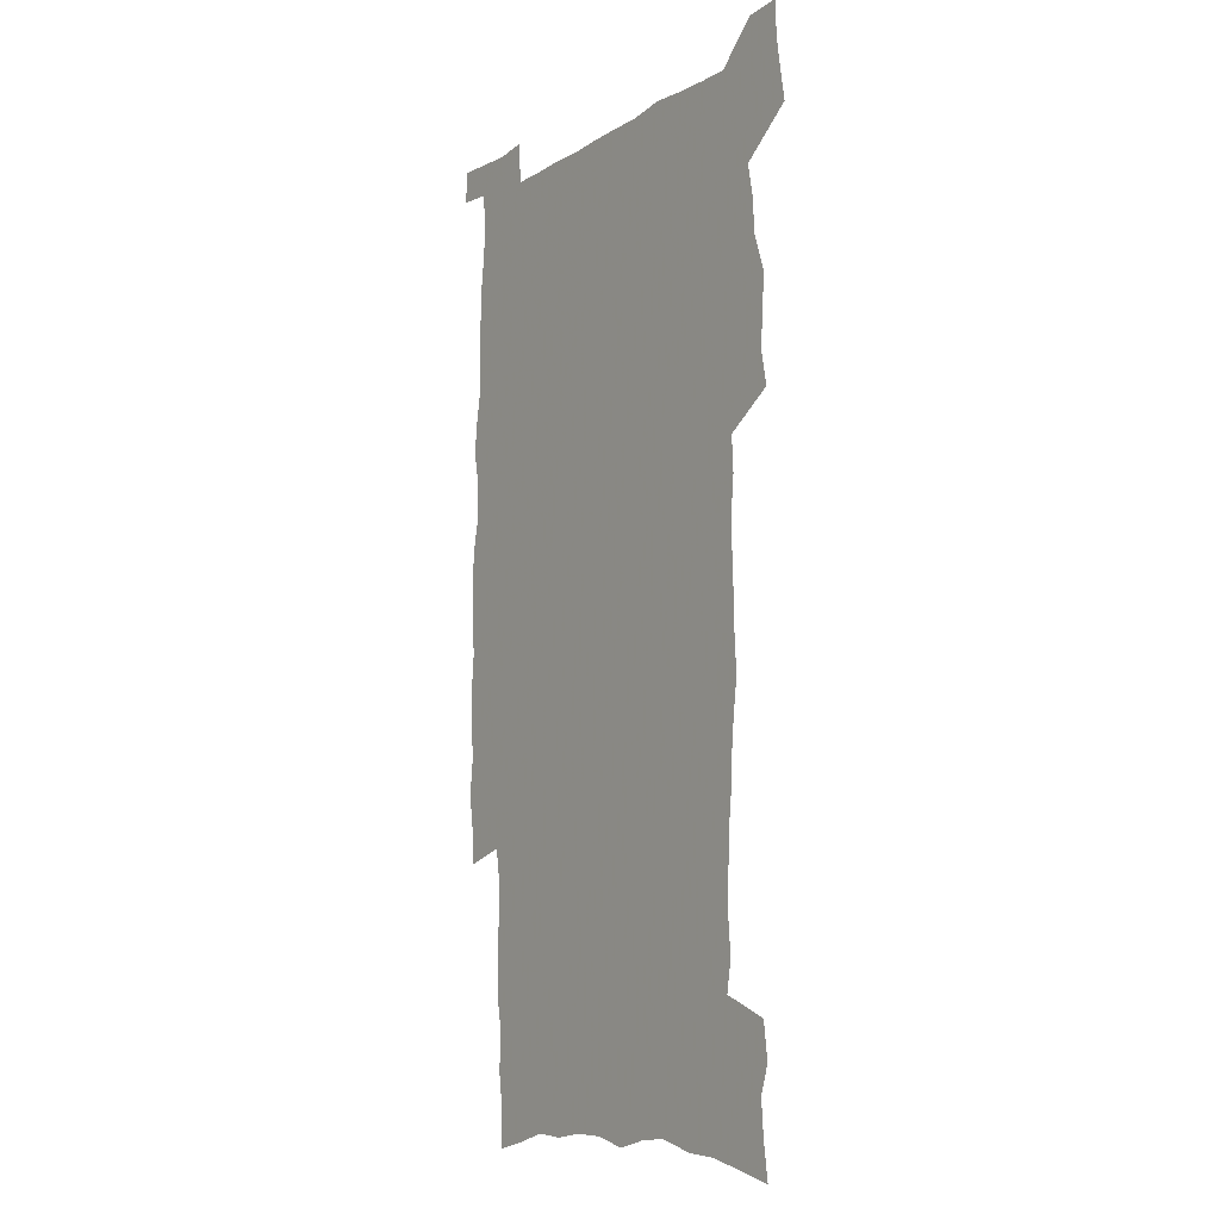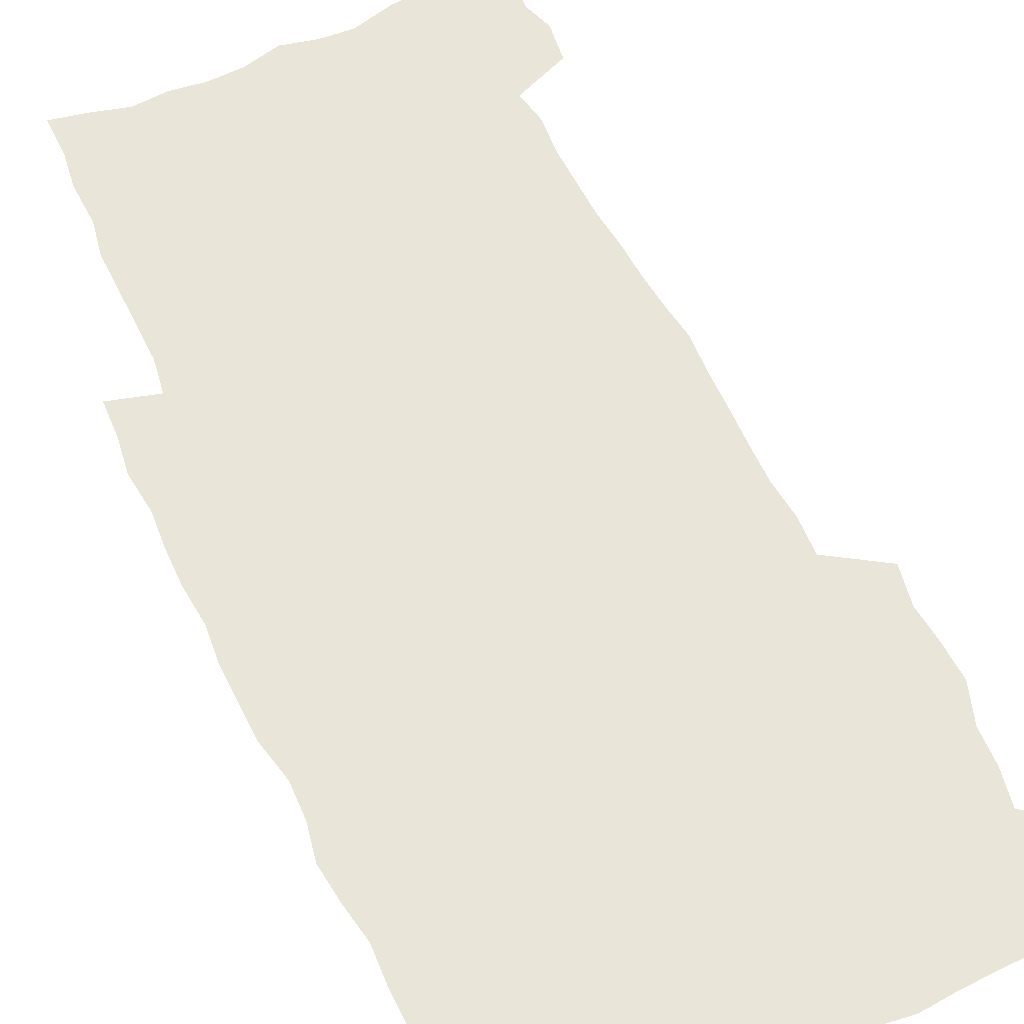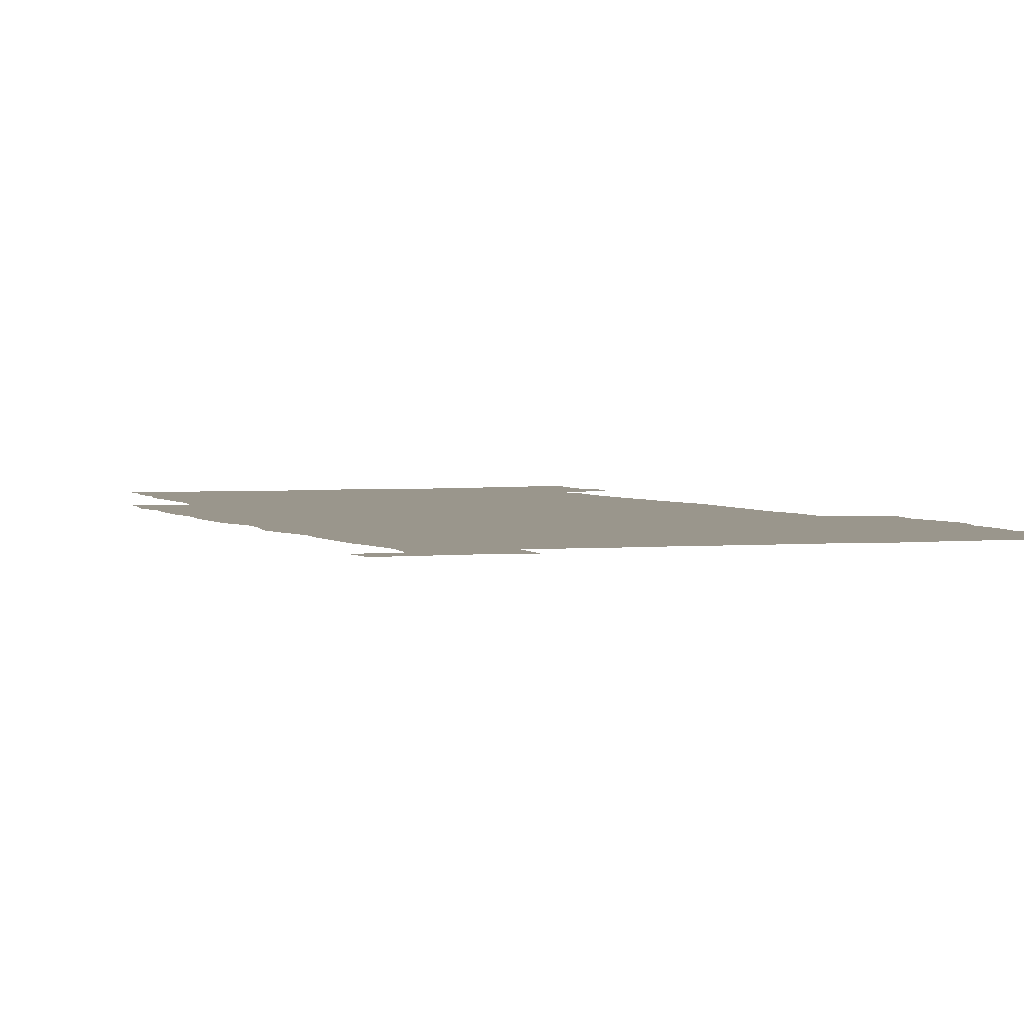
<metadata>
{"format":"obj","ext":"obj","renderer":"f3d","projection":"perspective","resolution":1024,"background":"white","views":[{"elev":-10.5,"azim":-124.7,"up":"+Y"},{"elev":58.3,"azim":154.9,"up":"+Z"},{"elev":2.5,"azim":160.5,"up":"+Z"}]}
</metadata>
<code>
v 442 557.5 0
v 444.3 572 0
v 446.5 586.4 0
v 446.5 601.2 0
v 460.1 151.1 0
v 462.3 167.3 0
v 463.4 182.3 0
v 459.5 194.2 0
v 461.5 210.1 0
v 455.4 447.1 0
v 458.3 463.2 0
v 456.9 478.5 0
v 456.3 493.8 0
v 461.6 509.6 0
v 462.3 524.6 0
v 465.1 539.5 0
v 463.5 555 0
v 464.1 569.8 0
v 464 584.7 0
v 462.8 600.2 0
v 476.8 155.6 0
v 479.9 172.7 0
v 482.7 189 0
v 479.2 201 0
v 483.2 219.1 0
v 480.8 232.2 0
v 482.1 248.4 0
v 481.8 263.3 0
v 481.3 278.6 0
v 479.8 293.2 0
v 479 308.3 0
v 477.6 323.3 0
v 475.6 338.2 0
v 476.6 354.5 0
v 477 370.5 0
v 477.6 386.4 0
v 477.9 402.1 0
v 476.4 417.3 0
v 477.2 433 0
v 475.5 448.3 0
v 477.6 463.9 0
v 475.4 479.1 0
v 478.8 494.4 0
v 480 509.2 0
v 479.2 523.9 0
v 482.5 538.5 0
v 481 553.8 0
v 480.4 568.9 0
v 480.7 583.4 0
v 493 159.5 0
v 495.5 176.4 0
v 495.4 190.5 0
v 496.7 206.3 0
v 499.3 223.6 0
v 497.1 236.8 0
v 499.9 254 0
v 499.3 268.6 0
v 499.8 284.1 0
v 499.3 298.8 0
v 497.7 313.2 0
v 496.6 328.1 0
v 496.2 343.3 0
v 495.4 358.3 0
v 496.6 374.3 0
v 496.7 389.5 0
v 495.9 404.3 0
v 495.9 419.4 0
v 495.5 434.4 0
v 494.5 449.4 0
v 495.7 464.7 0
v 496.5 479.6 0
v 496.2 494.3 0
v 497.8 508.9 0
v 497.8 523.5 0
v 498.4 537.9 0
v 499.3 551.9 0
v 497.1 567.9 0
v 495.6 583.8 0
v 507.4 160.7 0
v 509.8 178.1 0
v 509.9 192.7 0
v 515.7 214.2 0
v 515.9 228.6 0
v 515.7 242.9 0
v 515.1 257.1 0
v 515.2 272.2 0
v 516.1 287.9 0
v 514.2 301.5 0
v 513.3 316 0
v 513.4 331.4 0
v 511.6 345.6 0
v 512.1 360.9 0
v 514 377.2 0
v 513.4 391.5 0
v 512.8 406 0
v 512 420.6 0
v 512.8 435.7 0
v 513.1 450.6 0
v 513 465.2 0
v 513.6 479.8 0
v 513.3 494.3 0
v 513.3 508.8 0
v 513.7 523.1 0
v 513.8 537.5 0
v 514 551.8 0
v 513 566.9 0
v 510.5 584.4 0
v 524.4 165.4 0
v 525.2 181 0
v 528 199.7 0
v 530 216.9 0
v 529.6 230.2 0
v 531.7 247 0
v 529.9 259.8 0
v 530.2 274.8 0
v 530 289.5 0
v 529.4 303.9 0
v 528 317.9 0
v 529.2 334.4 0
v 529.1 349 0
v 527.9 363 0
v 528.1 377.8 0
v 528.7 392.8 0
v 528.4 407 0
v 528.5 421.6 0
v 527.2 436.1 0
v 528.4 451.3 0
v 528.7 465.7 0
v 528.8 480 0
v 529.1 494.3 0
v 528.9 508.6 0
v 528.9 522.8 0
v 529.8 536.8 0
v 528.9 551.7 0
v 527.7 567.3 0
v 525.2 585.7 0
v 538.2 164.4 0
v 540.9 185 0
v 542 201.1 0
v 542.9 216.5 0
v 544.2 233.4 0
v 544.5 247.8 0
v 544 261.2 0
v 544.4 275.9 0
v 544.4 291.3 0
v 543.8 305.8 0
v 543.3 320.3 0
v 543.3 335.2 0
v 543.3 350.2 0
v 543 364.6 0
v 542.9 379 0
v 542.8 393.2 0
v 542.1 407 0
v 543.8 423 0
v 543 437.1 0
v 543.5 451.8 0
v 543.5 466 0
v 542.6 480.3 0
v 543.8 494.7 0
v 543.6 508.8 0
v 544.5 522.7 0
v 543.8 537.6 0
v 543.5 551.9 0
v 542.7 567.1 0
v 541.6 583.5 0
v 552.2 161.2 0
v 554.6 183.7 0
v 555.5 200.2 0
v 556.5 217.4 0
v 557.5 233.8 0
v 557.6 248.1 0
v 558.3 262.9 0
v 557.9 275.9 0
v 558.3 293.4 0
v 557.7 306.9 0
v 557.4 321.2 0
v 557.3 336 0
v 557.2 350.7 0
v 557.1 365.3 0
v 557.1 379.7 0
v 557.3 393.9 0
v 557.6 408.9 0
v 557.8 423.3 0
v 557.7 437.6 0
v 558.1 452.2 0
v 558.3 466.4 0
v 557.9 480.6 0
v 558.5 494.7 0
v 558.2 508.8 0
v 558.4 522.8 0
v 558.3 537.2 0
v 558 551.8 0
v 557.7 566.6 0
v 556.5 583.6 0
v 567.6 165.2 0
v 568.9 185.4 0
v 569.8 202.4 0
v 570.4 219.6 0
v 570.7 233.6 0
v 571.1 249.6 0
v 571.2 263 0
v 571.1 276.3 0
v 571.5 293.6 0
v 571.7 307.7 0
v 571.5 321.9 0
v 571.5 337 0
v 571.3 351.4 0
v 571.1 366 0
v 570.8 379.5 0
v 571.9 395.3 0
v 571.9 409.4 0
v 572.1 423.4 0
v 572 437.8 0
v 572.2 451.9 0
v 572.4 466.8 0
v 572.4 480.8 0
v 572.6 494.8 0
v 572.5 508.9 0
v 572.4 523.3 0
v 572.7 536.9 0
v 572.3 552.5 0
v 572.2 567 0
v 571.4 583.4 0
v 582.1 165.8 0
v 582.7 185.1 0
v 583.7 200.1 0
v 583.9 217.5 0
v 584.2 233.7 0
v 584.7 247.9 0
v 584.5 262.8 0
v 584.8 276.4 0
v 585.8 291.2 0
v 585.5 307.8 0
v 585.4 321.9 0
v 585.4 337 0
v 585.4 351.8 0
v 585.2 366.7 0
v 585.6 381.3 0
v 585.7 395.5 0
v 585.8 410 0
v 586.3 423.7 0
v 586.3 438 0
v 586.3 452.1 0
v 586.4 466.6 0
v 586.7 480.8 0
v 586.7 495 0
v 586.7 509.1 0
v 586.7 523.2 0
v 586.8 537.7 0
v 587 551.8 0
v 586.8 566.8 0
v 586.4 582.6 0
v 596.5 163.9 0
v 596.7 181.9 0
v 597.7 198.7 0
v 597.4 217.8 0
v 598.1 232 0
v 598.4 246.8 0
v 598.6 261.7 0
v 598.5 277.6 0
v 599.8 290.5 0
v 599.2 307.4 0
v 599.4 321.8 0
v 599.6 335.9 0
v 599.3 352.2 0
v 599.3 366.8 0
v 599.5 381.1 0
v 599.8 395.3 0
v 600.3 409.5 0
v 600.3 423.9 0
v 600.4 438 0
v 600.6 452.1 0
v 600.9 466 0
v 601 480.9 0
v 601 495.1 0
v 600.9 509.2 0
v 601.1 523.5 0
v 601.1 537.7 0
v 601.4 552.3 0
v 601.4 566.9 0
v 601.1 583.3 0
v 610.6 165.1 0
v 610.2 184.8 0
v 612.2 197.2 0
v 611.7 214.7 0
v 612.1 230 0
v 612.9 244.6 0
v 613.2 259.7 0
v 613 275.5 0
v 613.5 290.1 0
v 612.8 307.2 0
v 613.6 321 0
v 613.5 336.2 0
v 614 350.7 0
v 613.7 365.7 0
v 614 380.1 0
v 614.2 394.6 0
v 614.5 409.1 0
v 614.9 423.3 0
v 614.8 437.8 0
v 615.4 452.1 0
v 614.8 467.7 0
v 615.7 481.5 0
v 615.3 495.4 0
v 615.4 509.6 0
v 615.5 523.8 0
v 614.7 537.3 0
v 615.9 552.9 0
v 615.7 566.7 0
v 615.8 582.7 0
v 625.6 161.1 0
v 624.8 180 0
v 626.6 194.3 0
v 626.3 211.5 0
v 626.5 227.5 0
v 627.6 242.2 0
v 627.7 257.8 0
v 627.5 273.8 0
v 628 289 0
v 627 305.2 0
v 628.6 319.2 0
v 628.7 334.2 0
v 628.6 349.4 0
v 629 364 0
v 628.6 379.1 0
v 629.4 393.4 0
v 630.1 407.8 0
v 630.7 422.4 0
v 630.2 437.4 0
v 630 452.2 0
v 628.8 467 0
v 630.8 481.3 0
v 630.5 495.5 0
v 631.7 510.2 0
v 630.9 524.4 0
v 630.1 538.7 0
v 630.5 553.2 0
v 630.2 567.5 0
v 630.5 582.9 0
v 632 601.5 0
v 640.1 158.2 0
v 640 175.4 0
v 642.1 189.7 0
v 641.5 207.6 0
v 644.2 221.8 0
v 644 237.9 0
v 643.8 254.1 0
v 643.6 270.2 0
v 645.8 284.6 0
v 644.6 301.1 0
v 645 316.3 0
v 644 332.2 0
v 645.6 346.6 0
v 644.9 361.9 0
v 646.3 376.4 0
v 646.7 391.3 0
v 647.7 406 0
v 646.7 421.4 0
v 647 436.4 0
v 646.2 451.6 0
v 646.3 466.6 0
v 644.9 481.3 0
v 645.6 495.4 0
v 647.3 510.5 0
v 646.1 525 0
v 644.7 539.1 0
v 646.3 554 0
v 644.8 568.2 0
v 645.3 583.3 0
v 646.7 599.8 0
v 665.3 279.1 0
v 666.1 294.7 0
v 668.2 309.5 0
v 666.5 326.2 0
v 667.6 341.3 0
v 667.9 356.8 0
v 666.5 372.9 0
v 667.9 387.8 0
v 667.7 403.2 0
v 667.5 418.6 0
v 663.9 435.6 0
v 664.4 450.4 0
v 667.3 465.2 0
v 665.6 480.6 0
v 663 495.8 0
v 663.8 510.8 0
v 663.6 525.6 0
v 663.2 540.4 0
v 661.5 555.1 0
v 660.4 569.5 0
v 662 586 0
v 661.9 600.8 0
v 677.7 587.3 0
v 677 601.7 0
f 16 17 1
f 1 17 2
f 17 18 2
f 2 18 3
f 18 19 3
f 3 19 4
f 19 20 4
f 5 21 6
f 21 22 6
f 6 22 7
f 22 23 7
f 7 23 8
f 23 24 8
f 8 24 9
f 24 25 9
f 39 40 10
f 10 40 11
f 40 41 11
f 11 41 12
f 41 42 12
f 12 42 13
f 42 43 13
f 13 43 14
f 43 44 14
f 14 44 15
f 44 45 15
f 15 45 16
f 45 46 16
f 16 46 17
f 46 47 17
f 17 47 18
f 47 48 18
f 18 48 19
f 48 49 19
f 19 49 20
f 21 50 22
f 50 51 22
f 22 51 23
f 51 52 23
f 23 52 24
f 52 53 24
f 24 53 25
f 53 54 25
f 25 54 26
f 54 55 26
f 26 55 27
f 55 56 27
f 27 56 28
f 56 57 28
f 28 57 29
f 57 58 29
f 29 58 30
f 58 59 30
f 30 59 31
f 59 60 31
f 31 60 32
f 60 61 32
f 32 61 33
f 61 62 33
f 33 62 34
f 62 63 34
f 34 63 35
f 63 64 35
f 35 64 36
f 64 65 36
f 36 65 37
f 65 66 37
f 37 66 38
f 66 67 38
f 38 67 39
f 67 68 39
f 39 68 40
f 68 69 40
f 40 69 41
f 69 70 41
f 41 70 42
f 70 71 42
f 42 71 43
f 71 72 43
f 43 72 44
f 72 73 44
f 44 73 45
f 73 74 45
f 45 74 46
f 74 75 46
f 46 75 47
f 75 76 47
f 47 76 48
f 76 77 48
f 48 77 49
f 77 78 49
f 50 79 51
f 79 80 51
f 51 80 52
f 80 81 52
f 52 81 53
f 81 82 53
f 53 82 54
f 82 83 54
f 54 83 55
f 83 84 55
f 55 84 56
f 84 85 56
f 56 85 57
f 85 86 57
f 57 86 58
f 86 87 58
f 58 87 59
f 87 88 59
f 59 88 60
f 88 89 60
f 60 89 61
f 89 90 61
f 61 90 62
f 90 91 62
f 62 91 63
f 91 92 63
f 63 92 64
f 92 93 64
f 64 93 65
f 93 94 65
f 65 94 66
f 94 95 66
f 66 95 67
f 95 96 67
f 67 96 68
f 96 97 68
f 68 97 69
f 97 98 69
f 69 98 70
f 98 99 70
f 70 99 71
f 99 100 71
f 71 100 72
f 100 101 72
f 72 101 73
f 101 102 73
f 73 102 74
f 102 103 74
f 74 103 75
f 103 104 75
f 75 104 76
f 104 105 76
f 76 105 77
f 105 106 77
f 77 106 78
f 106 107 78
f 79 108 80
f 108 109 80
f 80 109 81
f 109 110 81
f 81 110 82
f 110 111 82
f 82 111 83
f 111 112 83
f 83 112 84
f 112 113 84
f 84 113 85
f 113 114 85
f 85 114 86
f 114 115 86
f 86 115 87
f 115 116 87
f 87 116 88
f 116 117 88
f 88 117 89
f 117 118 89
f 89 118 90
f 118 119 90
f 90 119 91
f 119 120 91
f 91 120 92
f 120 121 92
f 92 121 93
f 121 122 93
f 93 122 94
f 122 123 94
f 94 123 95
f 123 124 95
f 95 124 96
f 124 125 96
f 96 125 97
f 125 126 97
f 97 126 98
f 126 127 98
f 98 127 99
f 127 128 99
f 99 128 100
f 128 129 100
f 100 129 101
f 129 130 101
f 101 130 102
f 130 131 102
f 102 131 103
f 131 132 103
f 103 132 104
f 132 133 104
f 104 133 105
f 133 134 105
f 105 134 106
f 134 135 106
f 106 135 107
f 135 136 107
f 108 137 109
f 137 138 109
f 109 138 110
f 138 139 110
f 110 139 111
f 139 140 111
f 111 140 112
f 140 141 112
f 112 141 113
f 141 142 113
f 113 142 114
f 142 143 114
f 114 143 115
f 143 144 115
f 115 144 116
f 144 145 116
f 116 145 117
f 145 146 117
f 117 146 118
f 146 147 118
f 118 147 119
f 147 148 119
f 119 148 120
f 148 149 120
f 120 149 121
f 149 150 121
f 121 150 122
f 150 151 122
f 122 151 123
f 151 152 123
f 123 152 124
f 152 153 124
f 124 153 125
f 153 154 125
f 125 154 126
f 154 155 126
f 126 155 127
f 155 156 127
f 127 156 128
f 156 157 128
f 128 157 129
f 157 158 129
f 129 158 130
f 158 159 130
f 130 159 131
f 159 160 131
f 131 160 132
f 160 161 132
f 132 161 133
f 161 162 133
f 133 162 134
f 162 163 134
f 134 163 135
f 163 164 135
f 135 164 136
f 164 165 136
f 137 166 138
f 166 167 138
f 138 167 139
f 167 168 139
f 139 168 140
f 168 169 140
f 140 169 141
f 169 170 141
f 141 170 142
f 170 171 142
f 142 171 143
f 171 172 143
f 143 172 144
f 172 173 144
f 144 173 145
f 173 174 145
f 145 174 146
f 174 175 146
f 146 175 147
f 175 176 147
f 147 176 148
f 176 177 148
f 148 177 149
f 177 178 149
f 149 178 150
f 178 179 150
f 150 179 151
f 179 180 151
f 151 180 152
f 180 181 152
f 152 181 153
f 181 182 153
f 153 182 154
f 182 183 154
f 154 183 155
f 183 184 155
f 155 184 156
f 184 185 156
f 156 185 157
f 185 186 157
f 157 186 158
f 186 187 158
f 158 187 159
f 187 188 159
f 159 188 160
f 188 189 160
f 160 189 161
f 189 190 161
f 161 190 162
f 190 191 162
f 162 191 163
f 191 192 163
f 163 192 164
f 192 193 164
f 164 193 165
f 193 194 165
f 166 195 167
f 195 196 167
f 167 196 168
f 196 197 168
f 168 197 169
f 197 198 169
f 169 198 170
f 198 199 170
f 170 199 171
f 199 200 171
f 171 200 172
f 200 201 172
f 172 201 173
f 201 202 173
f 173 202 174
f 202 203 174
f 174 203 175
f 203 204 175
f 175 204 176
f 204 205 176
f 176 205 177
f 205 206 177
f 177 206 178
f 206 207 178
f 178 207 179
f 207 208 179
f 179 208 180
f 208 209 180
f 180 209 181
f 209 210 181
f 181 210 182
f 210 211 182
f 182 211 183
f 211 212 183
f 183 212 184
f 212 213 184
f 184 213 185
f 213 214 185
f 185 214 186
f 214 215 186
f 186 215 187
f 215 216 187
f 187 216 188
f 216 217 188
f 188 217 189
f 217 218 189
f 189 218 190
f 218 219 190
f 190 219 191
f 219 220 191
f 191 220 192
f 220 221 192
f 192 221 193
f 221 222 193
f 193 222 194
f 222 223 194
f 195 224 196
f 224 225 196
f 196 225 197
f 225 226 197
f 197 226 198
f 226 227 198
f 198 227 199
f 227 228 199
f 199 228 200
f 228 229 200
f 200 229 201
f 229 230 201
f 201 230 202
f 230 231 202
f 202 231 203
f 231 232 203
f 203 232 204
f 232 233 204
f 204 233 205
f 233 234 205
f 205 234 206
f 234 235 206
f 206 235 207
f 235 236 207
f 207 236 208
f 236 237 208
f 208 237 209
f 237 238 209
f 209 238 210
f 238 239 210
f 210 239 211
f 239 240 211
f 211 240 212
f 240 241 212
f 212 241 213
f 241 242 213
f 213 242 214
f 242 243 214
f 214 243 215
f 243 244 215
f 215 244 216
f 244 245 216
f 216 245 217
f 245 246 217
f 217 246 218
f 246 247 218
f 218 247 219
f 247 248 219
f 219 248 220
f 248 249 220
f 220 249 221
f 249 250 221
f 221 250 222
f 250 251 222
f 222 251 223
f 251 252 223
f 224 253 225
f 253 254 225
f 225 254 226
f 254 255 226
f 226 255 227
f 255 256 227
f 227 256 228
f 256 257 228
f 228 257 229
f 257 258 229
f 229 258 230
f 258 259 230
f 230 259 231
f 259 260 231
f 231 260 232
f 260 261 232
f 232 261 233
f 261 262 233
f 233 262 234
f 262 263 234
f 234 263 235
f 263 264 235
f 235 264 236
f 264 265 236
f 236 265 237
f 265 266 237
f 237 266 238
f 266 267 238
f 238 267 239
f 267 268 239
f 239 268 240
f 268 269 240
f 240 269 241
f 269 270 241
f 241 270 242
f 270 271 242
f 242 271 243
f 271 272 243
f 243 272 244
f 272 273 244
f 244 273 245
f 273 274 245
f 245 274 246
f 274 275 246
f 246 275 247
f 275 276 247
f 247 276 248
f 276 277 248
f 248 277 249
f 277 278 249
f 249 278 250
f 278 279 250
f 250 279 251
f 279 280 251
f 251 280 252
f 280 281 252
f 253 282 254
f 282 283 254
f 254 283 255
f 283 284 255
f 255 284 256
f 284 285 256
f 256 285 257
f 285 286 257
f 257 286 258
f 286 287 258
f 258 287 259
f 287 288 259
f 259 288 260
f 288 289 260
f 260 289 261
f 289 290 261
f 261 290 262
f 290 291 262
f 262 291 263
f 291 292 263
f 263 292 264
f 292 293 264
f 264 293 265
f 293 294 265
f 265 294 266
f 294 295 266
f 266 295 267
f 295 296 267
f 267 296 268
f 296 297 268
f 268 297 269
f 297 298 269
f 269 298 270
f 298 299 270
f 270 299 271
f 299 300 271
f 271 300 272
f 300 301 272
f 272 301 273
f 301 302 273
f 273 302 274
f 302 303 274
f 274 303 275
f 303 304 275
f 275 304 276
f 304 305 276
f 276 305 277
f 305 306 277
f 277 306 278
f 306 307 278
f 278 307 279
f 307 308 279
f 279 308 280
f 308 309 280
f 280 309 281
f 309 310 281
f 282 311 283
f 311 312 283
f 283 312 284
f 312 313 284
f 284 313 285
f 313 314 285
f 285 314 286
f 314 315 286
f 286 315 287
f 315 316 287
f 287 316 288
f 316 317 288
f 288 317 289
f 317 318 289
f 289 318 290
f 318 319 290
f 290 319 291
f 319 320 291
f 291 320 292
f 320 321 292
f 292 321 293
f 321 322 293
f 293 322 294
f 322 323 294
f 294 323 295
f 323 324 295
f 295 324 296
f 324 325 296
f 296 325 297
f 325 326 297
f 297 326 298
f 326 327 298
f 298 327 299
f 327 328 299
f 299 328 300
f 328 329 300
f 300 329 301
f 329 330 301
f 301 330 302
f 330 331 302
f 302 331 303
f 331 332 303
f 303 332 304
f 332 333 304
f 304 333 305
f 333 334 305
f 305 334 306
f 334 335 306
f 306 335 307
f 335 336 307
f 307 336 308
f 336 337 308
f 308 337 309
f 337 338 309
f 309 338 310
f 338 339 310
f 311 341 312
f 341 342 312
f 312 342 313
f 342 343 313
f 313 343 314
f 343 344 314
f 314 344 315
f 344 345 315
f 315 345 316
f 345 346 316
f 316 346 317
f 346 347 317
f 317 347 318
f 347 348 318
f 318 348 319
f 348 349 319
f 319 349 320
f 349 350 320
f 320 350 321
f 350 351 321
f 321 351 322
f 351 352 322
f 322 352 323
f 352 353 323
f 323 353 324
f 353 354 324
f 324 354 325
f 354 355 325
f 325 355 326
f 355 356 326
f 326 356 327
f 356 357 327
f 327 357 328
f 357 358 328
f 328 358 329
f 358 359 329
f 329 359 330
f 359 360 330
f 330 360 331
f 360 361 331
f 331 361 332
f 361 362 332
f 332 362 333
f 362 363 333
f 333 363 334
f 363 364 334
f 334 364 335
f 364 365 335
f 335 365 336
f 365 366 336
f 336 366 337
f 366 367 337
f 337 367 338
f 367 368 338
f 338 368 339
f 368 369 339
f 339 369 340
f 369 370 340
f 349 371 350
f 371 372 350
f 350 372 351
f 372 373 351
f 351 373 352
f 373 374 352
f 352 374 353
f 374 375 353
f 353 375 354
f 375 376 354
f 354 376 355
f 376 377 355
f 355 377 356
f 377 378 356
f 356 378 357
f 378 379 357
f 357 379 358
f 379 380 358
f 358 380 359
f 380 381 359
f 359 381 360
f 381 382 360
f 360 382 361
f 382 383 361
f 361 383 362
f 383 384 362
f 362 384 363
f 384 385 363
f 363 385 364
f 385 386 364
f 364 386 365
f 386 387 365
f 365 387 366
f 387 388 366
f 366 388 367
f 388 389 367
f 367 389 368
f 389 390 368
f 368 390 369
f 390 391 369
f 369 391 370
f 391 392 370
f 391 393 392
f 393 394 392

</code>
